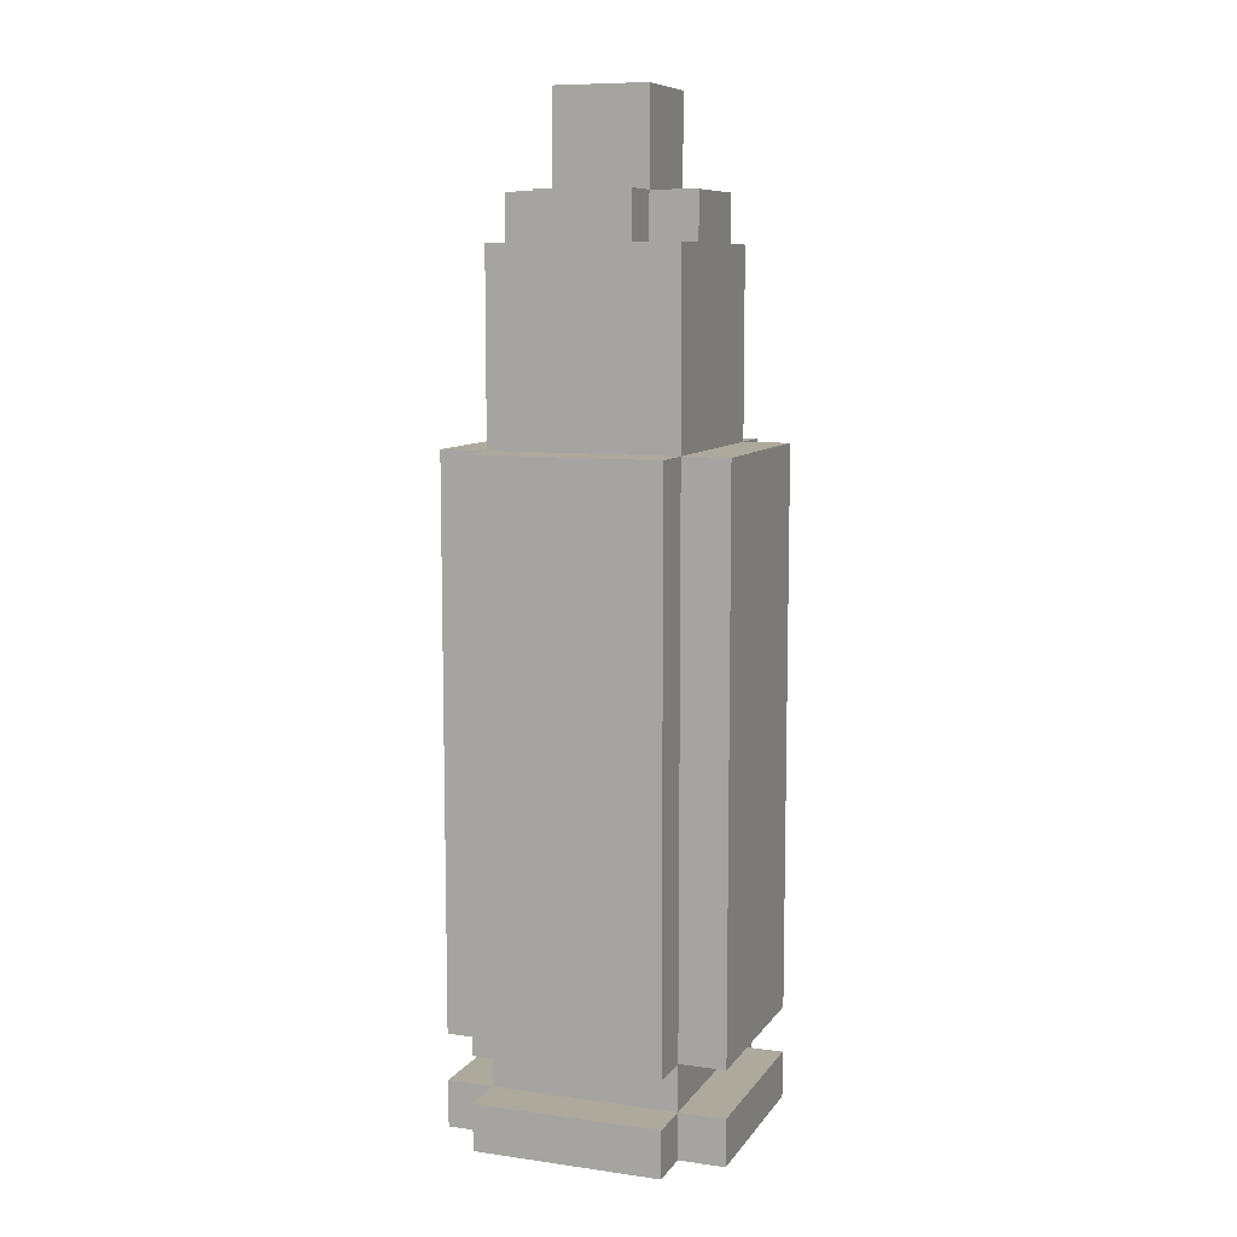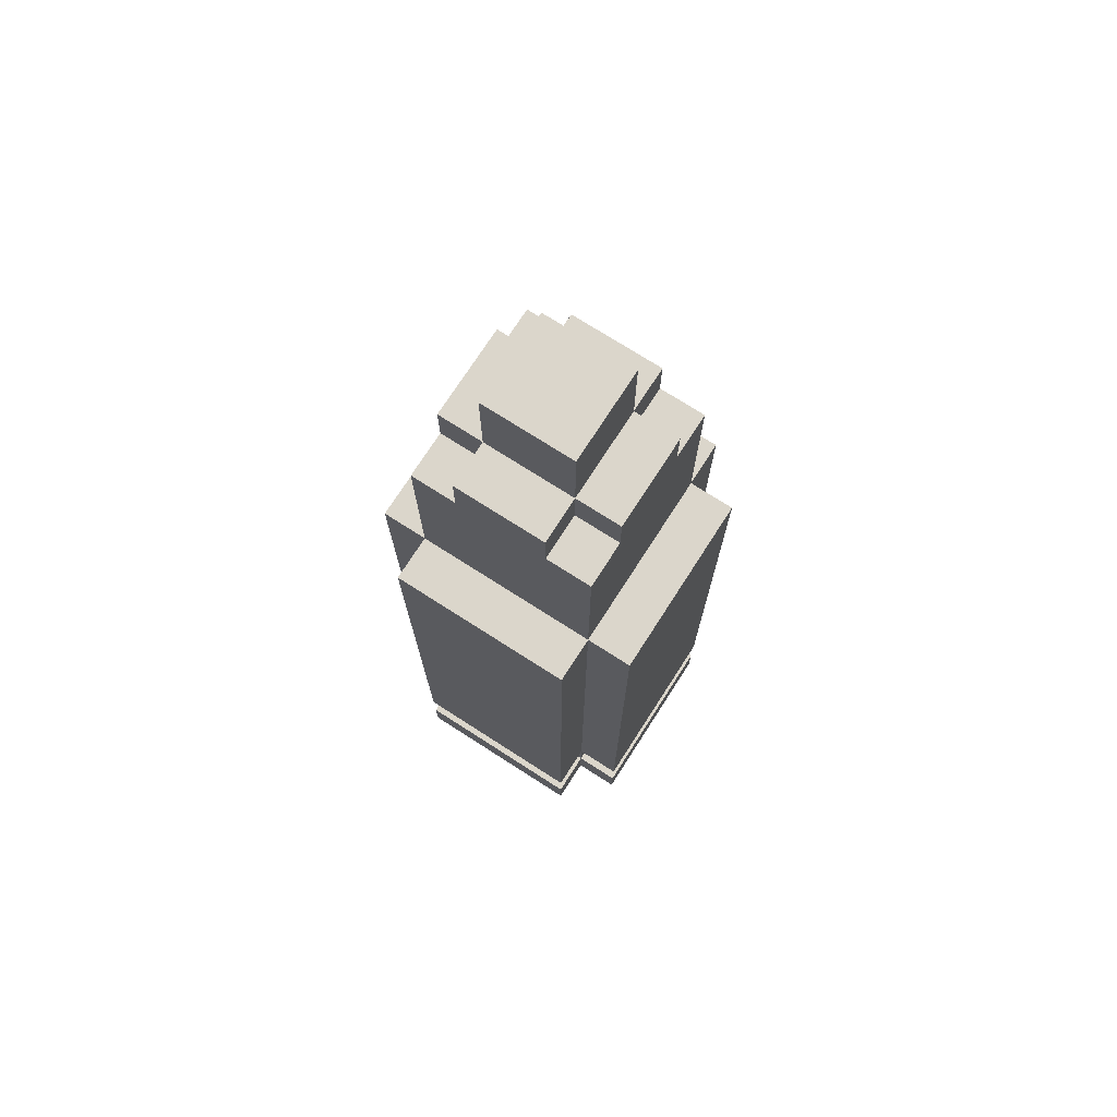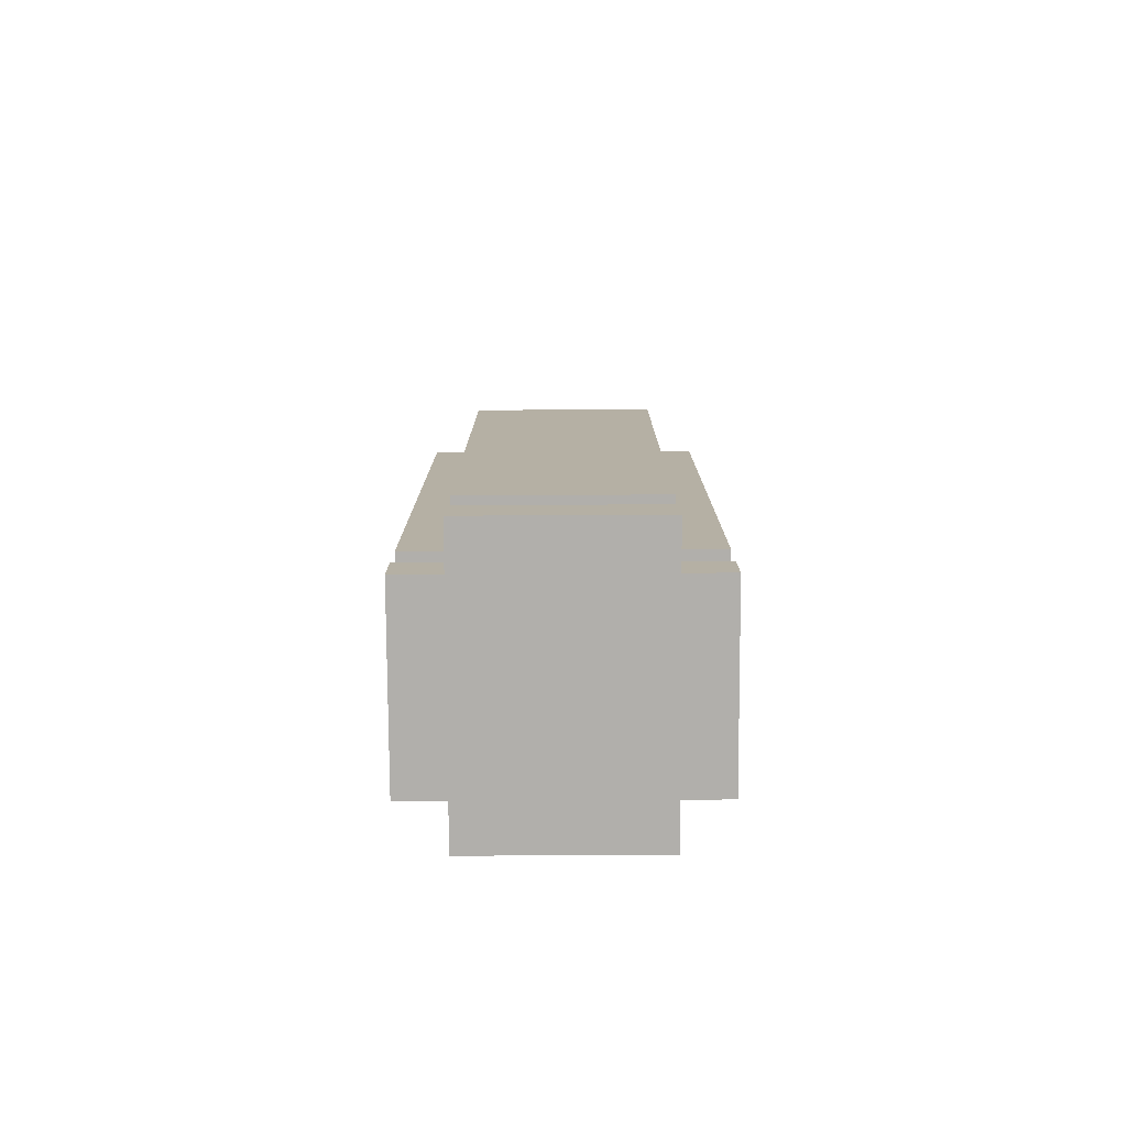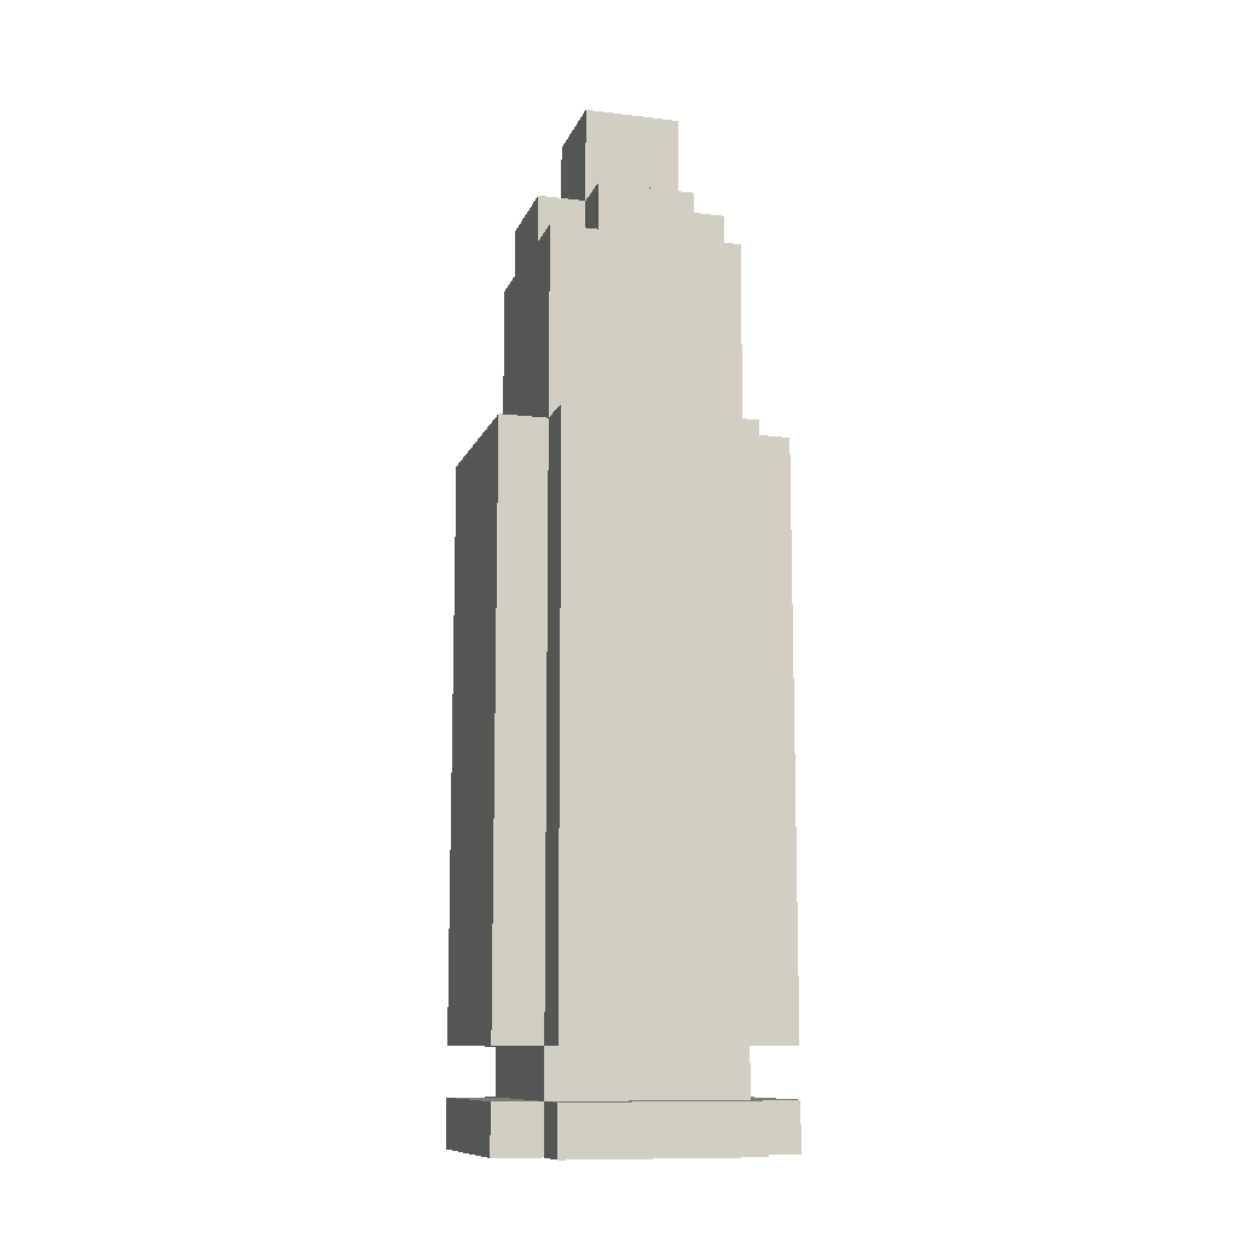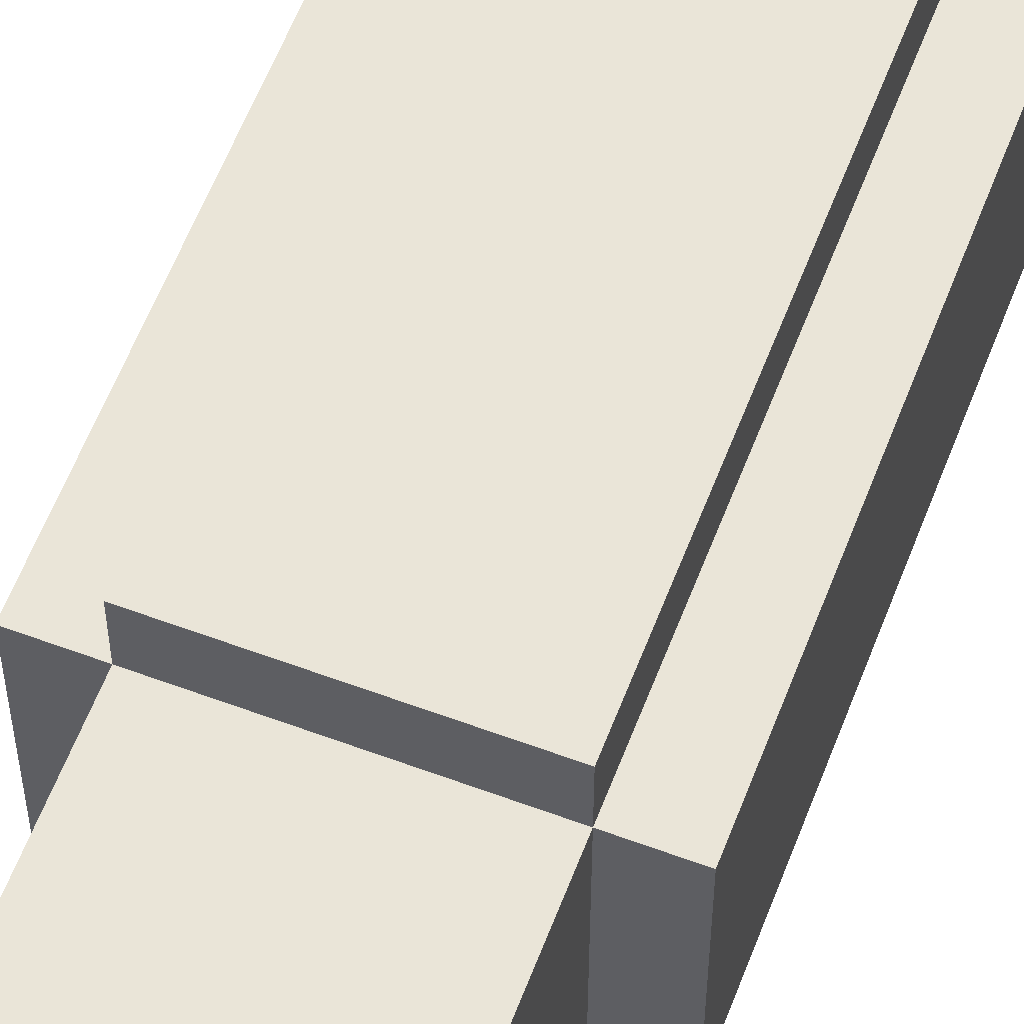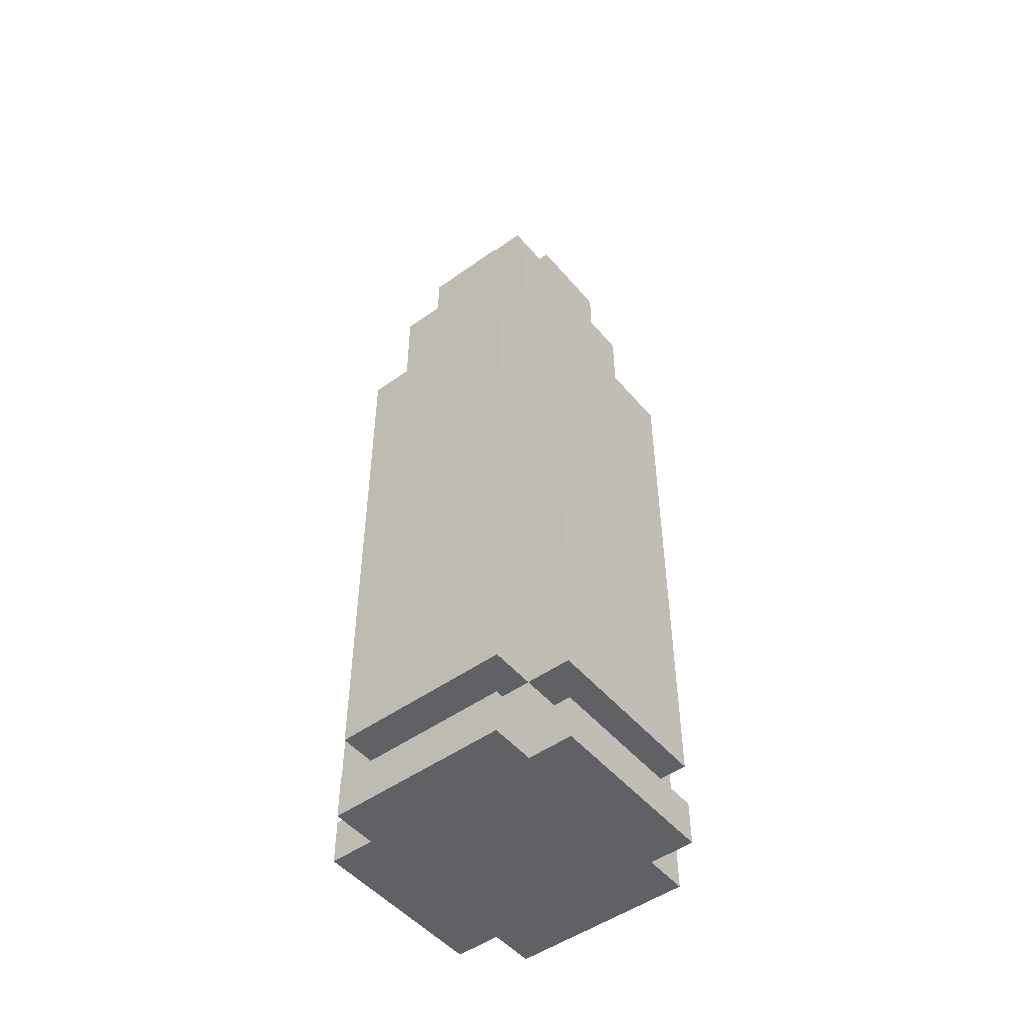
<metadata>
{"format":"obj","ext":"obj","renderer":"f3d","projection":"perspective","resolution":1024,"background":"white","views":[{"elev":8.9,"azim":-159.6,"up":"+Y"},{"elev":73.5,"azim":-147.3,"up":"+Y"},{"elev":-78.3,"azim":0.3,"up":"+Y"},{"elev":-11.4,"azim":164.0,"up":"+Y"},{"elev":59.5,"azim":-159.1,"up":"+Z"},{"elev":-49.5,"azim":-51.6,"up":"+Y"}]}
</metadata>
<code>
o
v -0.6 0 -0.2
v -0.6 0 -0.6
v -0.6 0.1 -0.2
v -0.6 0.1 -0.6
v -0.6 0.2 -0.2
v -0.6 0.2 -0.6
v -0.6 1.4 -0.2
v -0.6 1.4 -0.6
v -0.5 0 -0.1
v -0.5 0 -0.2
v -0.5 0 -0.6
v -0.5 0 -0.7
v -0.5 0.1 -0.1
v -0.5 0.1 -0.2
v -0.5 0.1 -0.6
v -0.5 0.1 -0.7
v -0.5 0.2 -0.1
v -0.5 0.2 -0.2
v -0.5 0.2 -0.6
v -0.5 0.2 -0.7
v -0.5 1.4 -0.1
v -0.5 1.4 -0.2
v -0.5 1.4 -0.6
v -0.5 1.4 -0.7
v -0.5 1.5 -0.2
v -0.5 1.5 -0.6
v -0.5 1.8 -0.2
v -0.5 1.8 -0.3
v -0.5 1.8 -0.5
v -0.5 1.8 -0.6
v -0.5 1.9 -0.3
v -0.5 1.9 -0.5
v -0.4 1.8 -0.2
v -0.4 1.8 -0.3
v -0.4 1.8 -0.5
v -0.4 1.8 -0.6
v -0.4 1.9 -0.2
v -0.4 1.9 -0.3
v -0.4 1.9 -0.5
v -0.4 1.9 -0.6
v -0.4 2.1 -0.3
v -0.4 2.1 -0.5
v -0.2 1.8 -0.2
v -0.2 1.8 -0.3
v -0.2 1.8 -0.5
v -0.2 1.8 -0.6
v -0.2 1.9 -0.2
v -0.2 1.9 -0.3
v -0.2 1.9 -0.5
v -0.2 1.9 -0.6
v -0.2 2.1 -0.3
v -0.2 2.1 -0.5
v -0.1 0 -0.1
v -0.1 0 -0.2
v -0.1 0 -0.6
v -0.1 0 -0.7
v -0.1 0.1 -0.1
v -0.1 0.1 -0.2
v -0.1 0.1 -0.6
v -0.1 0.1 -0.7
v -0.1 0.2 -0.1
v -0.1 0.2 -0.2
v -0.1 0.2 -0.6
v -0.1 0.2 -0.7
v -0.1 1.4 -0.1
v -0.1 1.4 -0.2
v -0.1 1.4 -0.6
v -0.1 1.4 -0.7
v -0.1 1.5 -0.2
v -0.1 1.5 -0.6
v -0.1 1.8 -0.2
v -0.1 1.8 -0.3
v -0.1 1.8 -0.5
v -0.1 1.8 -0.6
v -0.1 1.9 -0.3
v -0.1 1.9 -0.5
v 5.96e-08 0 -0.2
v 5.96e-08 0 -0.6
v 5.96e-08 0.1 -0.2
v 5.96e-08 0.1 -0.6
v 5.96e-08 0.2 -0.2
v 5.96e-08 0.2 -0.6
v 5.96e-08 1.4 -0.2
v 5.96e-08 1.4 -0.6
v -0.5 0 -0.1
v -0.5 0.1 -0.1
v -0.5 0.2 -0.1
v -0.5 1.4 -0.1
v -0.1 0 -0.1
v -0.1 0.1 -0.1
v -0.1 0.2 -0.1
v -0.1 1.4 -0.1
v -0.6 0 -0.2
v -0.6 0.1 -0.2
v -0.6 0.2 -0.2
v -0.6 1.4 -0.2
v -0.5 0 -0.2
v -0.5 0.1 -0.2
v -0.5 0.2 -0.2
v -0.5 1.4 -0.2
v -0.5 1.5 -0.2
v -0.5 1.8 -0.2
v -0.4 1.8 -0.2
v -0.4 1.9 -0.2
v -0.2 1.8 -0.2
v -0.2 1.9 -0.2
v -0.1 0 -0.2
v -0.1 0.1 -0.2
v -0.1 0.2 -0.2
v -0.1 1.4 -0.2
v -0.1 1.5 -0.2
v -0.1 1.8 -0.2
v 5.96e-08 0 -0.2
v 5.96e-08 0.1 -0.2
v 5.96e-08 0.2 -0.2
v 5.96e-08 1.4 -0.2
v -0.5 1.8 -0.3
v -0.5 1.9 -0.3
v -0.4 1.8 -0.3
v -0.4 1.9 -0.3
v -0.4 2.1 -0.3
v -0.2 1.8 -0.3
v -0.2 1.9 -0.3
v -0.2 2.1 -0.3
v -0.1 1.8 -0.3
v -0.1 1.9 -0.3
v -0.5 1.8 -0.5
v -0.5 1.9 -0.5
v -0.4 1.8 -0.5
v -0.4 1.9 -0.5
v -0.4 2.1 -0.5
v -0.2 1.8 -0.5
v -0.2 1.9 -0.5
v -0.2 2.1 -0.5
v -0.1 1.8 -0.5
v -0.1 1.9 -0.5
v -0.6 0 -0.6
v -0.6 0.1 -0.6
v -0.6 0.2 -0.6
v -0.6 1.4 -0.6
v -0.5 0 -0.6
v -0.5 0.1 -0.6
v -0.5 0.2 -0.6
v -0.5 1.4 -0.6
v -0.5 1.5 -0.6
v -0.5 1.8 -0.6
v -0.4 1.8 -0.6
v -0.4 1.9 -0.6
v -0.2 1.8 -0.6
v -0.2 1.9 -0.6
v -0.1 0 -0.6
v -0.1 0.1 -0.6
v -0.1 0.2 -0.6
v -0.1 1.4 -0.6
v -0.1 1.5 -0.6
v -0.1 1.8 -0.6
v 5.96e-08 0 -0.6
v 5.96e-08 0.1 -0.6
v 5.96e-08 0.2 -0.6
v 5.96e-08 1.4 -0.6
v -0.5 0 -0.7
v -0.5 0.1 -0.7
v -0.5 0.2 -0.7
v -0.5 1.4 -0.7
v -0.1 0 -0.7
v -0.1 0.1 -0.7
v -0.1 0.2 -0.7
v -0.1 1.4 -0.7
v -0.5 0 -0.1
v -0.1 0 -0.1
v -0.6 0 -0.2
v -0.5 0 -0.2
v -0.4 0 -0.2
v -0.2 0 -0.2
v -0.1 0 -0.2
v 5.96e-08 0 -0.2
v -0.5 0 -0.3
v -0.4 0 -0.3
v -0.2 0 -0.3
v -0.1 0 -0.3
v -0.5 0 -0.5
v -0.4 0 -0.5
v -0.2 0 -0.5
v -0.1 0 -0.5
v -0.6 0 -0.6
v -0.5 0 -0.6
v -0.4 0 -0.6
v -0.2 0 -0.6
v -0.1 0 -0.6
v 5.96e-08 0 -0.6
v -0.5 0 -0.7
v -0.1 0 -0.7
v -0.5 0.2 -0.1
v -0.1 0.2 -0.1
v -0.6 0.2 -0.2
v -0.5 0.2 -0.2
v -0.1 0.2 -0.2
v 5.96e-08 0.2 -0.2
v -0.6 0.2 -0.6
v -0.5 0.2 -0.6
v -0.1 0.2 -0.6
v 5.96e-08 0.2 -0.6
v -0.5 0.2 -0.7
v -0.1 0.2 -0.7
v -0.5 0.1 -0.1
v -0.1 0.1 -0.1
v -0.6 0.1 -0.2
v -0.5 0.1 -0.2
v -0.1 0.1 -0.2
v 5.96e-08 0.1 -0.2
v -0.6 0.1 -0.6
v -0.5 0.1 -0.6
v -0.1 0.1 -0.6
v 5.96e-08 0.1 -0.6
v -0.5 0.1 -0.7
v -0.1 0.1 -0.7
v -0.5 1.4 -0.1
v -0.1 1.4 -0.1
v -0.6 1.4 -0.2
v -0.5 1.4 -0.2
v -0.1 1.4 -0.2
v 5.96e-08 1.4 -0.2
v -0.6 1.4 -0.6
v -0.5 1.4 -0.6
v -0.1 1.4 -0.6
v 5.96e-08 1.4 -0.6
v -0.5 1.4 -0.7
v -0.1 1.4 -0.7
v -0.5 1.8 -0.2
v -0.4 1.8 -0.2
v -0.2 1.8 -0.2
v -0.1 1.8 -0.2
v -0.5 1.8 -0.3
v -0.4 1.8 -0.3
v -0.2 1.8 -0.3
v -0.1 1.8 -0.3
v -0.5 1.8 -0.5
v -0.4 1.8 -0.5
v -0.2 1.8 -0.5
v -0.1 1.8 -0.5
v -0.5 1.8 -0.6
v -0.4 1.8 -0.6
v -0.2 1.8 -0.6
v -0.1 1.8 -0.6
v -0.4 1.9 -0.2
v -0.2 1.9 -0.2
v -0.5 1.9 -0.3
v -0.4 1.9 -0.3
v -0.2 1.9 -0.3
v -0.1 1.9 -0.3
v -0.5 1.9 -0.5
v -0.4 1.9 -0.5
v -0.2 1.9 -0.5
v -0.1 1.9 -0.5
v -0.4 1.9 -0.6
v -0.2 1.9 -0.6
v -0.4 2.1 -0.3
v -0.2 2.1 -0.3
v -0.4 2.1 -0.5
v -0.2 2.1 -0.5
f 3 2 1
f 4 2 3
f 7 6 5
f 8 6 7
f 13 10 9
f 14 10 13
f 15 12 11
f 16 12 15
f 18 15 14
f 19 15 18
f 21 18 17
f 22 18 21
f 23 20 19
f 24 20 23
f 25 23 22
f 26 23 25
f 27 26 25
f 28 26 27
f 29 26 28
f 30 26 29
f 31 29 28
f 32 29 31
f 37 34 33
f 38 34 37
f 39 36 35
f 40 36 39
f 41 39 38
f 42 39 41
f 43 44 47
f 47 44 48
f 45 46 49
f 49 46 50
f 48 49 51
f 51 49 52
f 53 54 57
f 57 54 58
f 55 56 59
f 59 56 60
f 58 59 62
f 62 59 63
f 61 62 65
f 65 62 66
f 63 64 67
f 67 64 68
f 66 67 69
f 69 67 70
f 69 70 71
f 71 70 72
f 72 70 73
f 73 70 74
f 72 73 75
f 75 73 76
f 77 78 79
f 79 78 80
f 81 82 83
f 83 82 84
f 89 86 85
f 90 86 89
f 91 88 87
f 92 88 91
f 97 94 93
f 98 94 97
f 99 96 95
f 100 96 99
f 103 102 101
f 105 103 101
f 105 104 103
f 106 104 105
f 108 99 98
f 109 99 108
f 110 101 100
f 111 105 101
f 111 101 110
f 112 105 111
f 113 108 107
f 114 108 113
f 115 110 109
f 116 110 115
f 119 118 117
f 120 118 119
f 123 121 120
f 124 121 123
f 125 123 122
f 126 123 125
f 127 128 129
f 129 128 130
f 130 131 133
f 133 131 134
f 132 133 135
f 135 133 136
f 137 138 141
f 141 138 142
f 139 140 143
f 143 140 144
f 145 146 147
f 145 147 149
f 147 148 149
f 149 148 150
f 142 143 152
f 152 143 153
f 144 145 154
f 145 149 155
f 154 145 155
f 155 149 156
f 151 152 157
f 157 152 158
f 153 154 159
f 159 154 160
f 161 162 165
f 165 162 166
f 163 164 167
f 167 164 168
f 172 170 169
f 173 170 172
f 174 170 173
f 175 170 174
f 177 172 171
f 177 173 172
f 178 174 173
f 178 173 177
f 179 176 175
f 179 174 178
f 179 175 174
f 180 176 179
f 181 178 177
f 181 177 171
f 181 180 179
f 181 179 178
f 182 180 181
f 183 180 182
f 184 176 180
f 184 180 183
f 185 181 171
f 185 182 181
f 186 182 185
f 187 183 182
f 187 182 186
f 188 184 183
f 188 183 187
f 189 176 184
f 189 184 188
f 190 176 189
f 191 188 187
f 191 189 188
f 191 187 186
f 192 189 191
f 196 194 193
f 197 194 196
f 199 196 195
f 200 196 199
f 201 198 197
f 202 198 201
f 203 201 200
f 204 201 203
f 205 206 208
f 208 206 209
f 207 208 211
f 211 208 212
f 209 210 213
f 213 210 214
f 212 213 215
f 215 213 216
f 217 218 220
f 220 218 221
f 219 220 223
f 223 220 224
f 221 222 225
f 225 222 226
f 224 225 227
f 227 225 228
f 229 230 233
f 233 230 234
f 231 232 235
f 235 232 236
f 237 238 241
f 241 238 242
f 239 240 243
f 243 240 244
f 245 246 248
f 248 246 249
f 247 248 251
f 251 248 252
f 249 250 253
f 253 250 254
f 252 253 255
f 255 253 256
f 257 258 259
f 259 258 260

</code>
